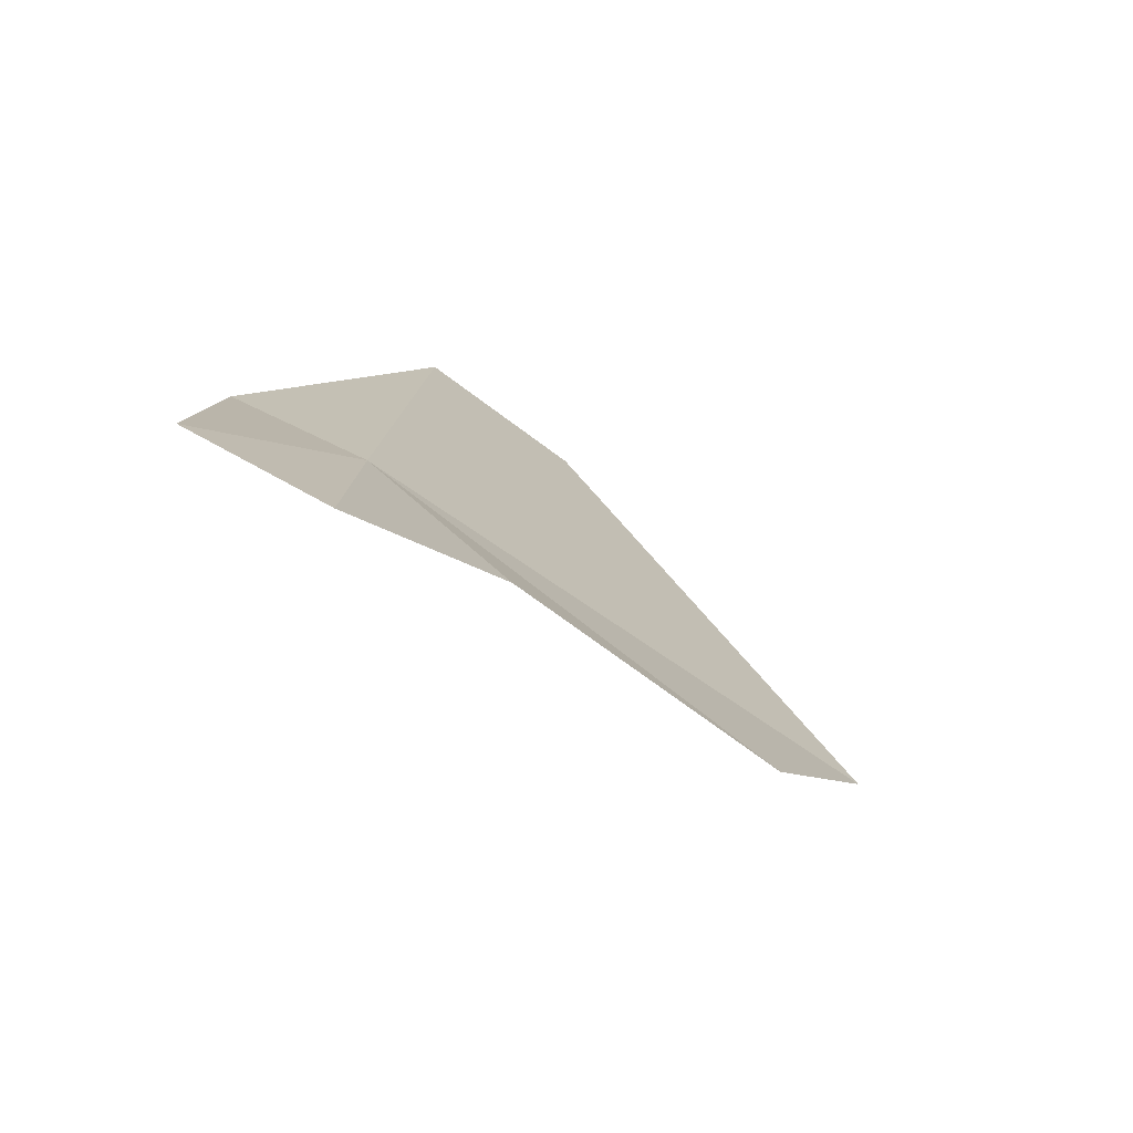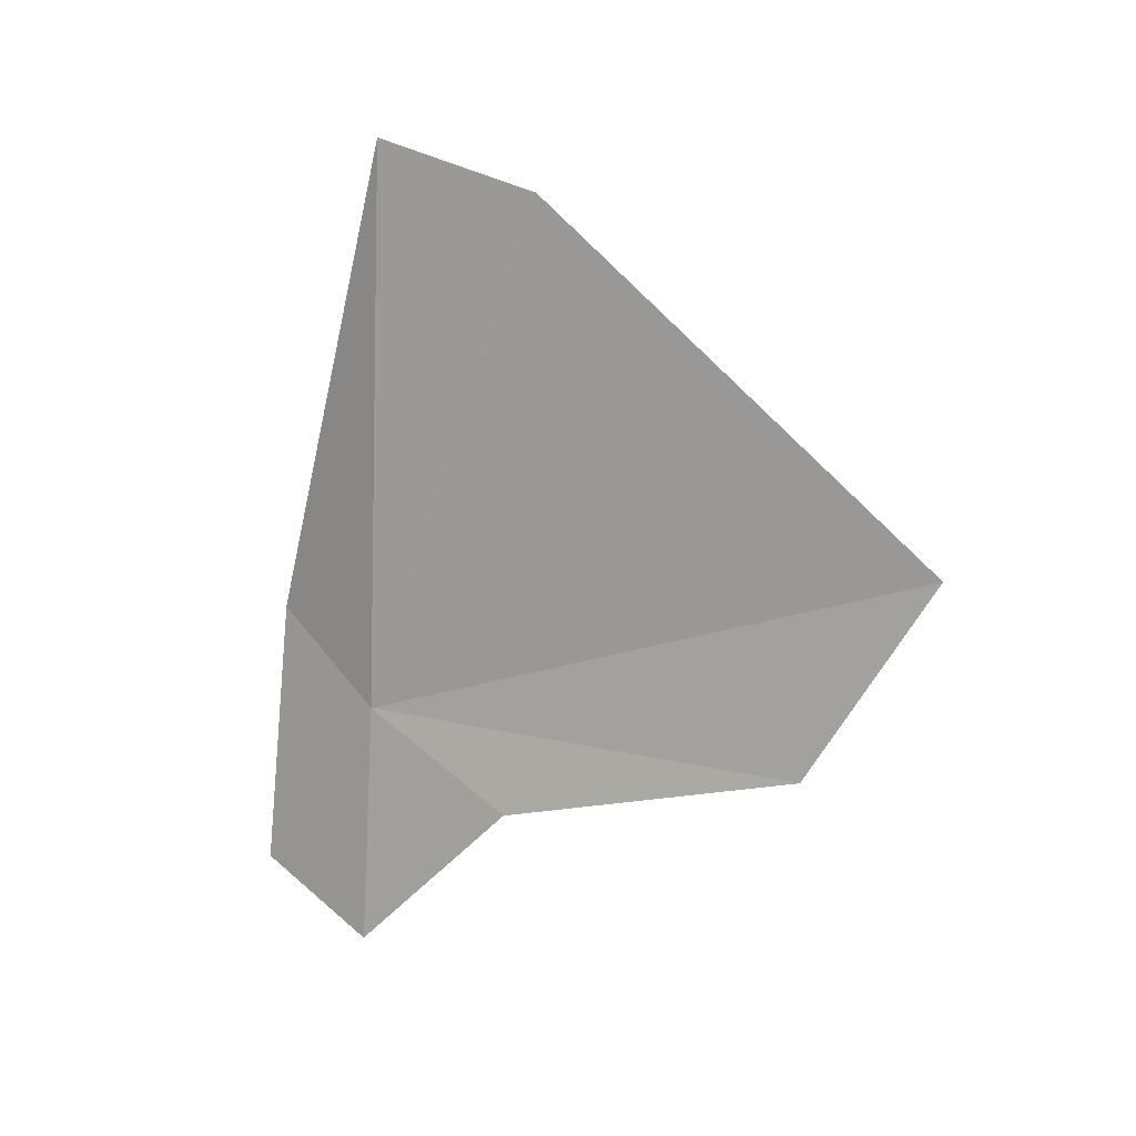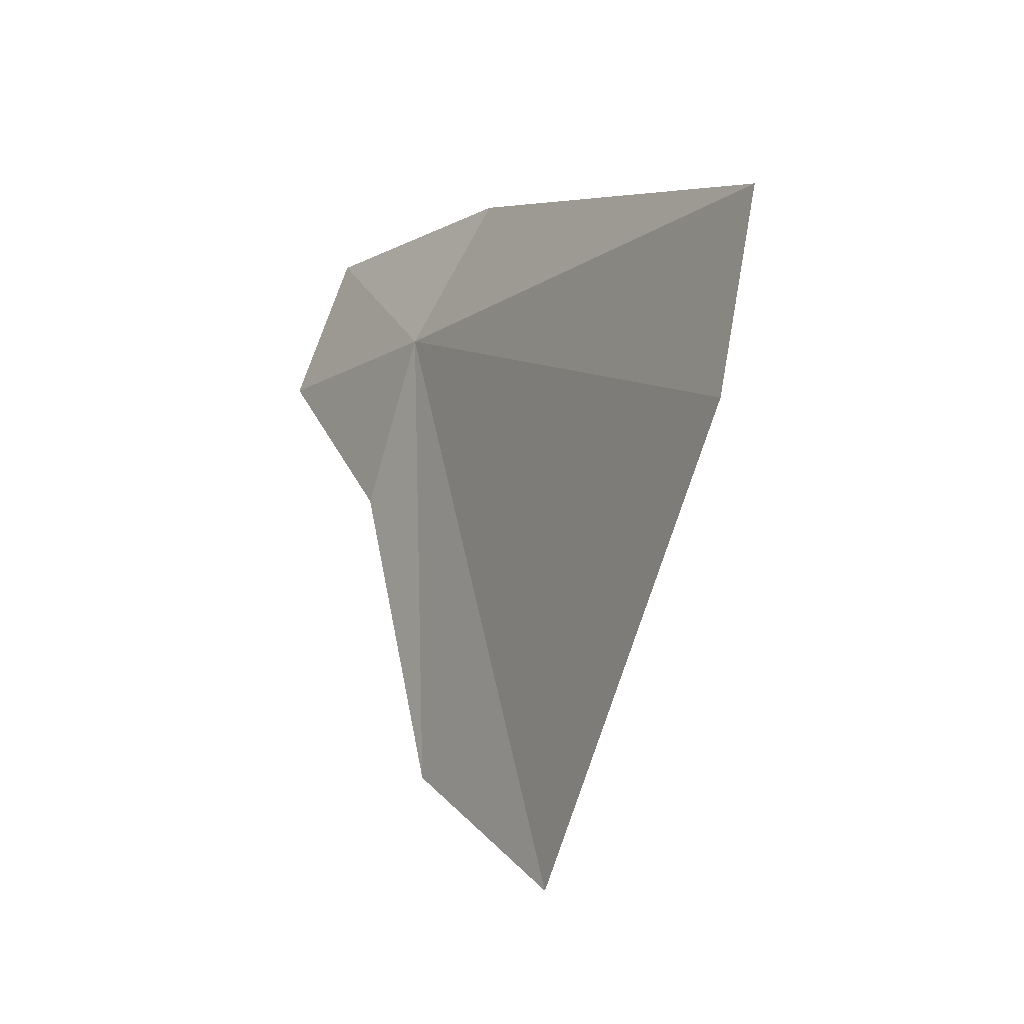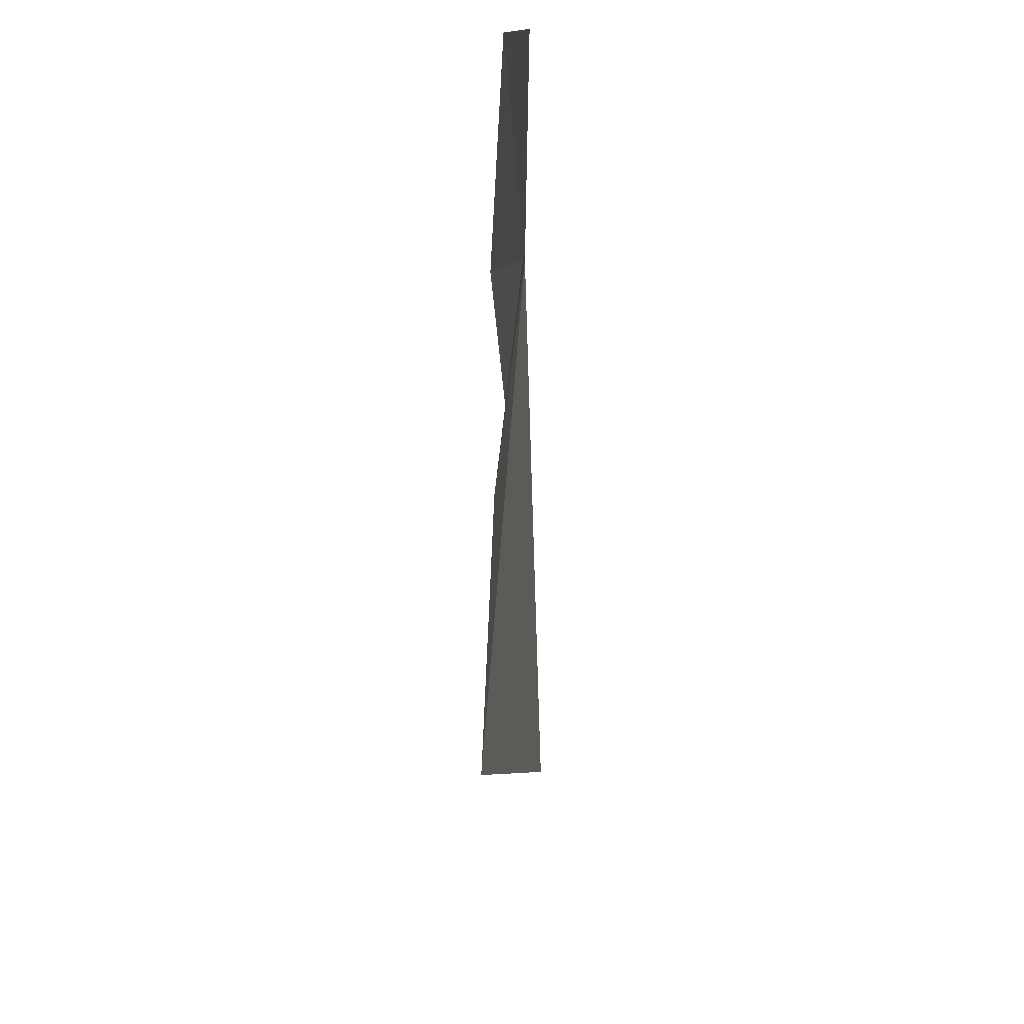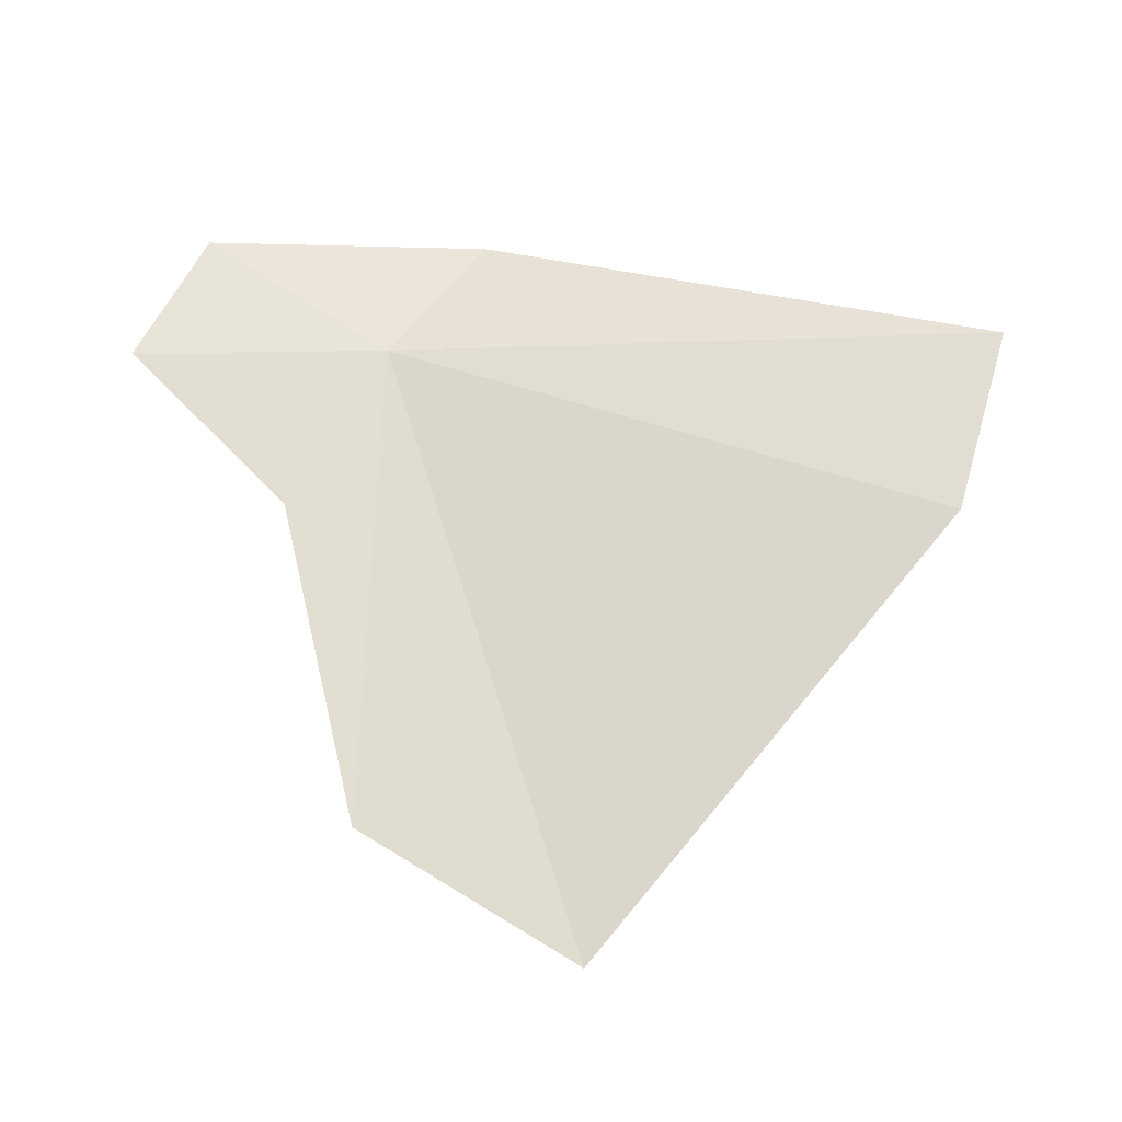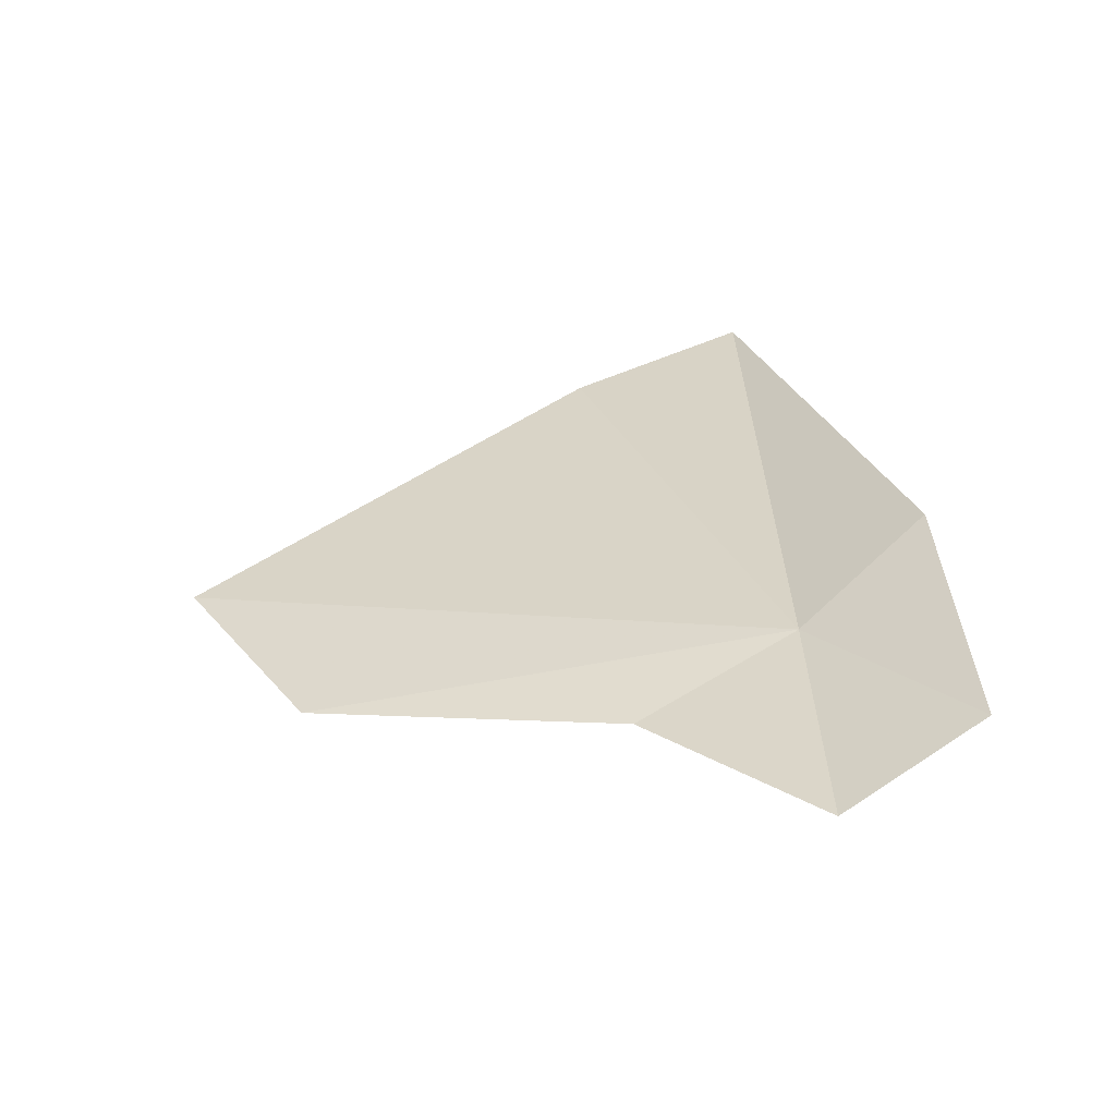
<metadata>
{"format":"obj","ext":"obj","renderer":"f3d","projection":"perspective","resolution":1024,"background":"white","views":[{"elev":-76.0,"azim":-124.0,"up":"+Z"},{"elev":10.5,"azim":-60.6,"up":"+Z"},{"elev":-14.7,"azim":-33.9,"up":"+Y"},{"elev":-55.4,"azim":-179.2,"up":"+Y"},{"elev":-25.9,"azim":-83.6,"up":"+Y"},{"elev":-54.4,"azim":103.5,"up":"+Z"}]}
</metadata>
<code>
v -27.72 35.85 5.875
v -27.77 34.87 8.392
v -27.52 32.98 6.745
v -27.72 35.09 5.435
v -27.58 33.61 5.773
v -27.63 36.56 4.976
v -27.75 35.89 4.688
v -27.77 35.73 8.641
v -27.53 36.49 6.292
f 1 3 2
f 1 4 5
f 1 6 7
f 1 2 8
f 1 9 6
f 1 5 3
f 1 8 9
f 1 7 4

</code>
